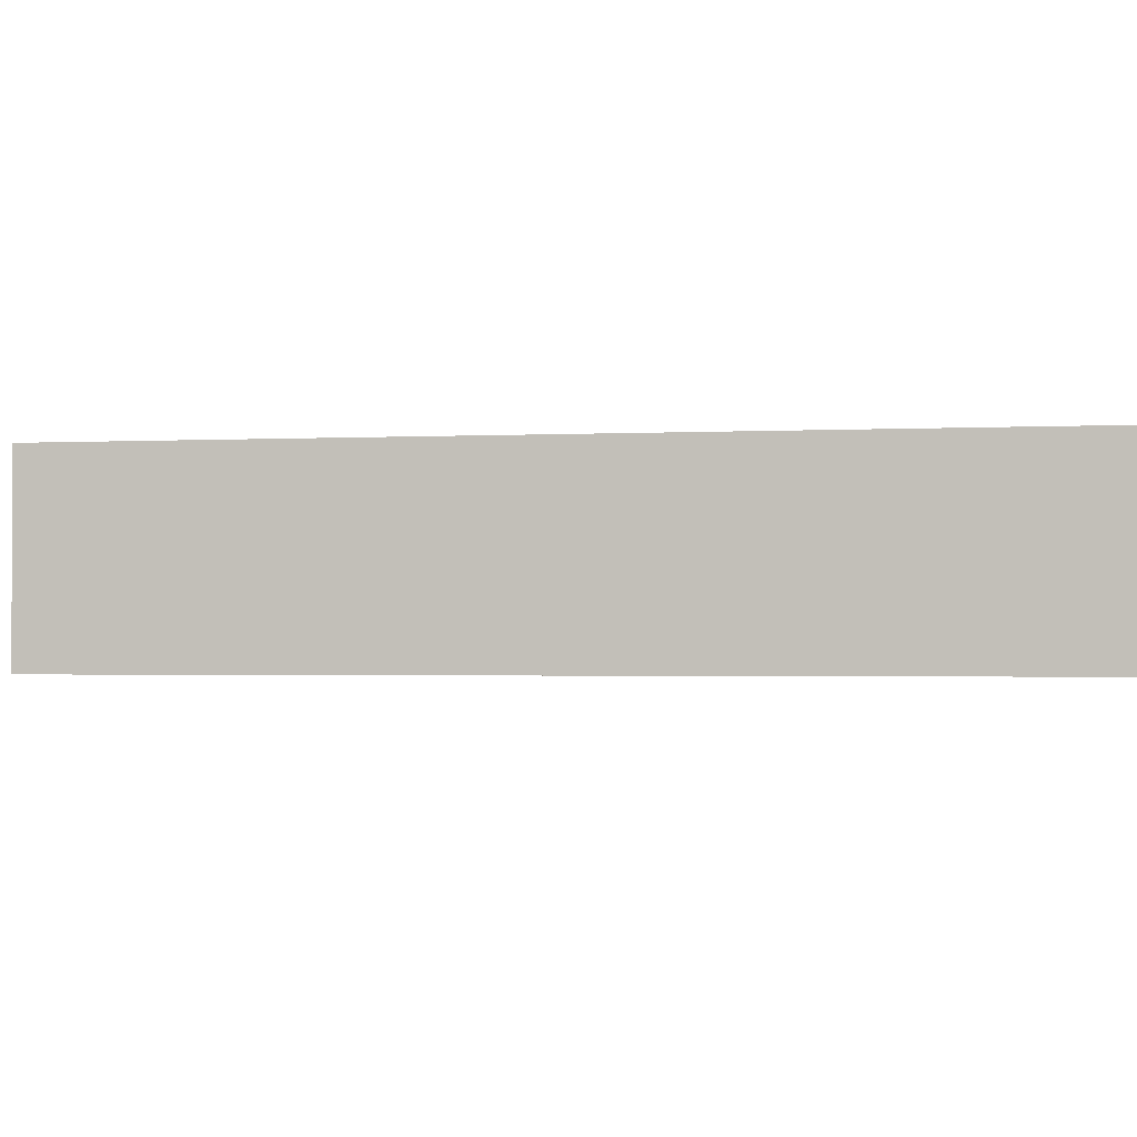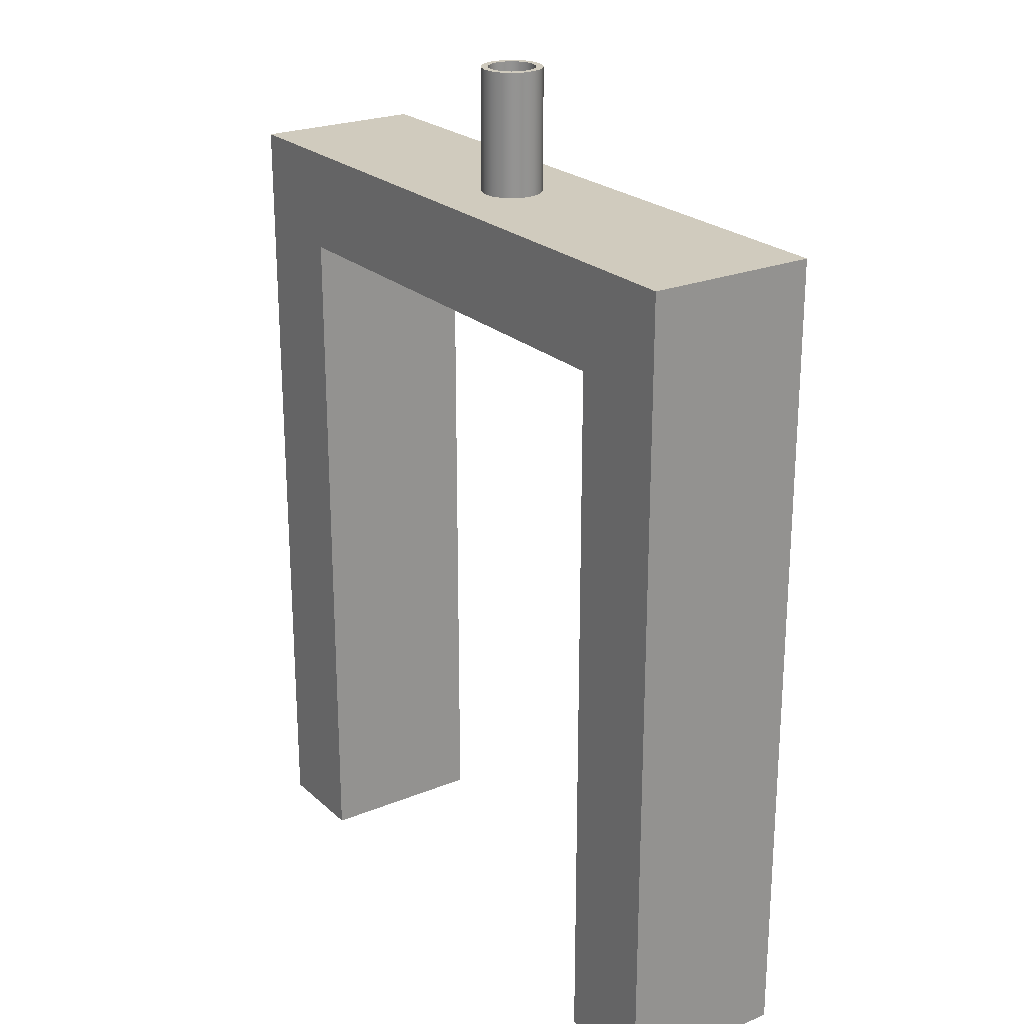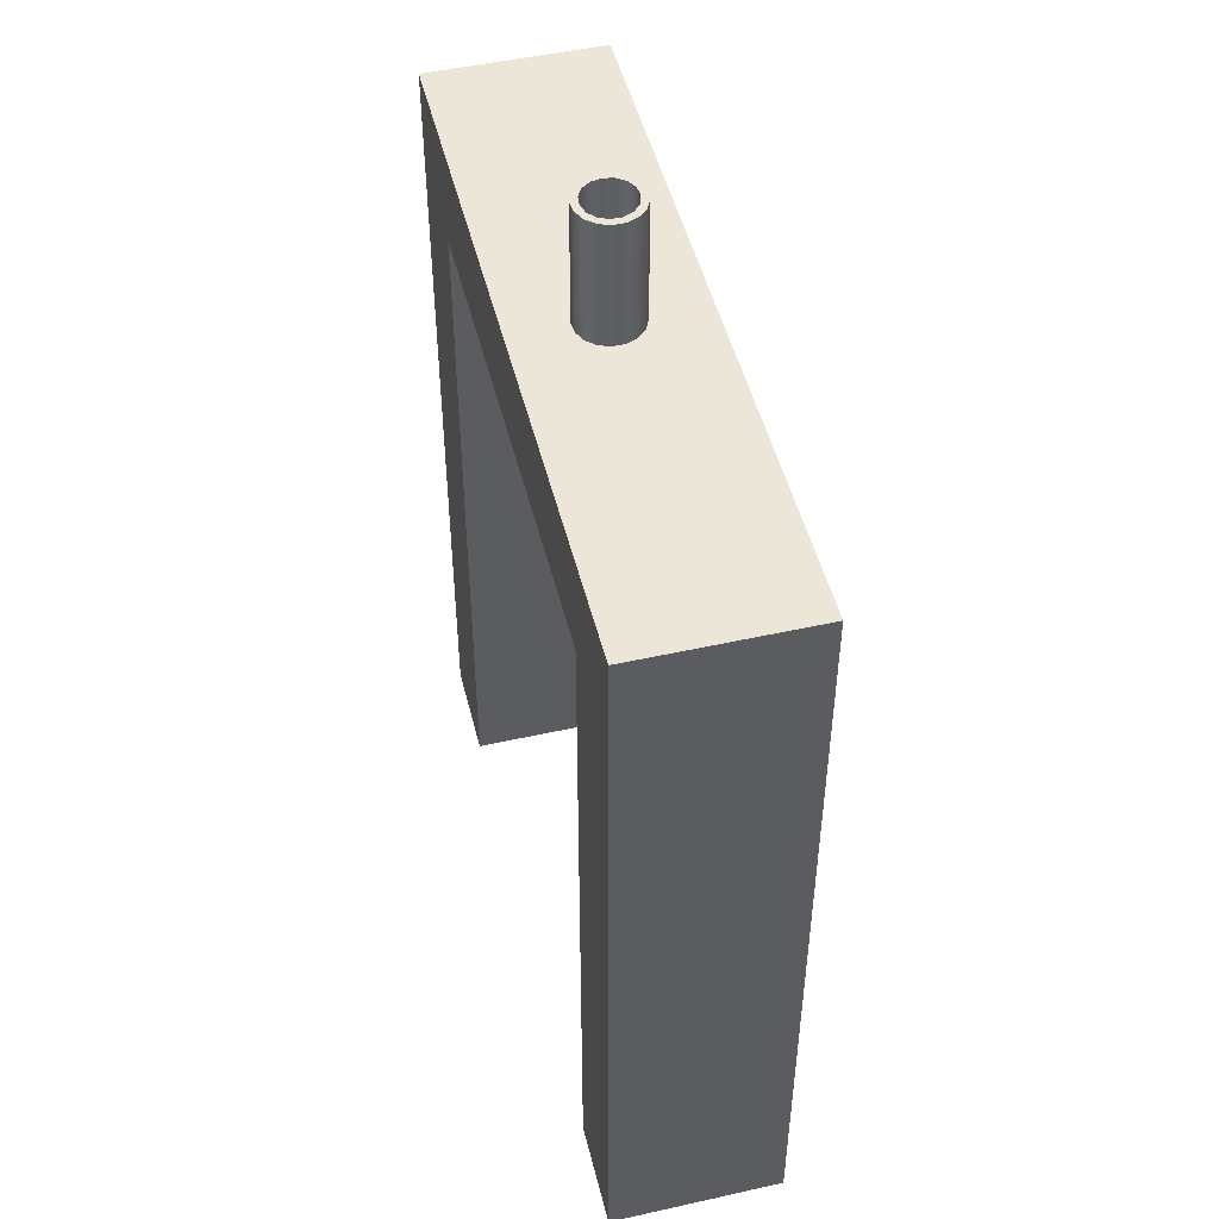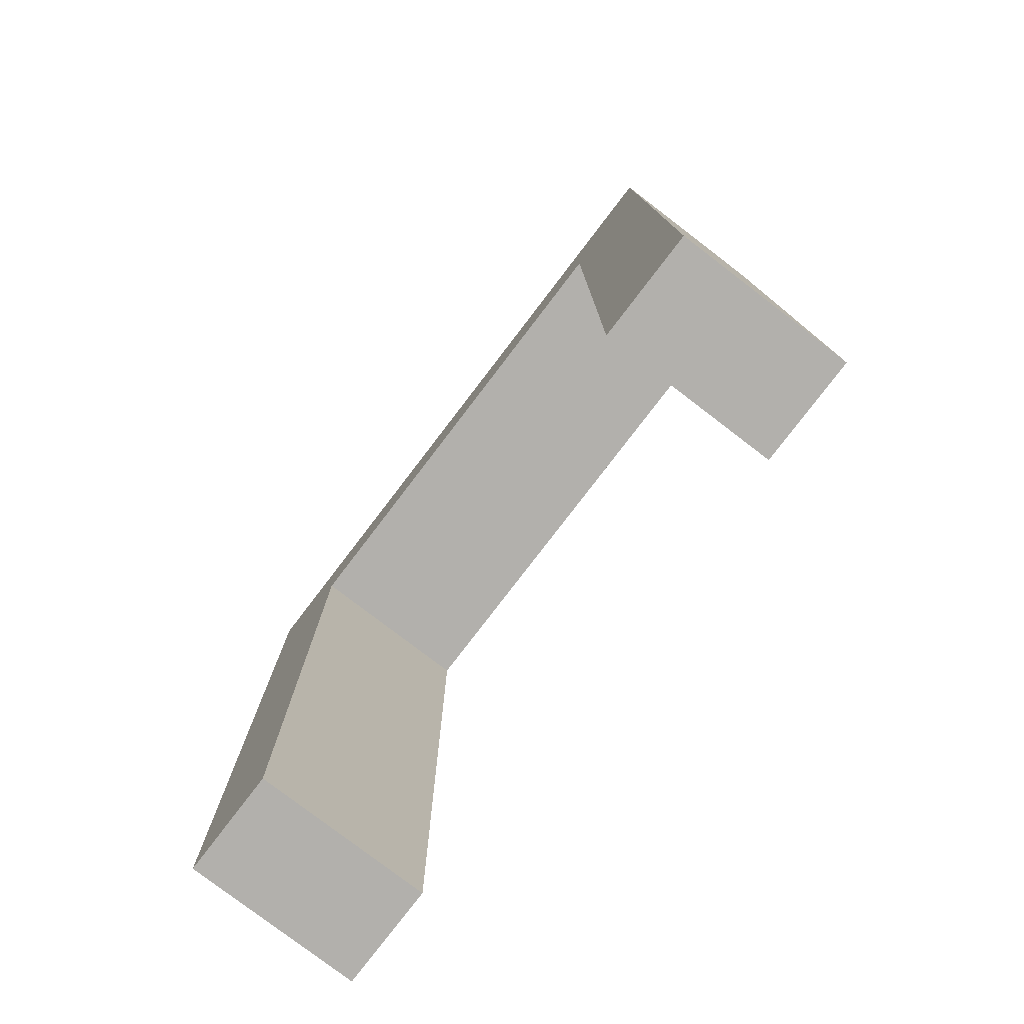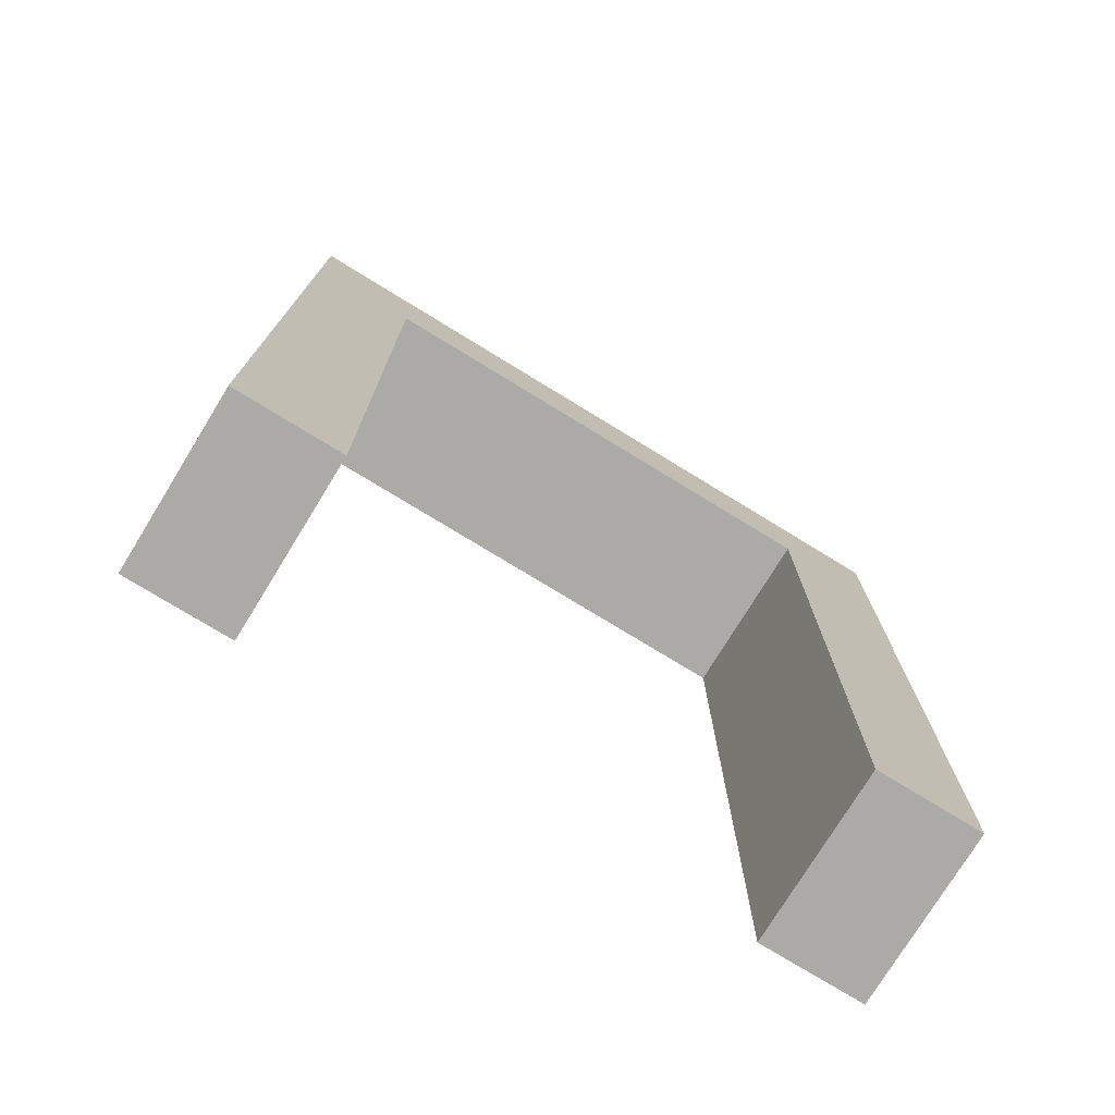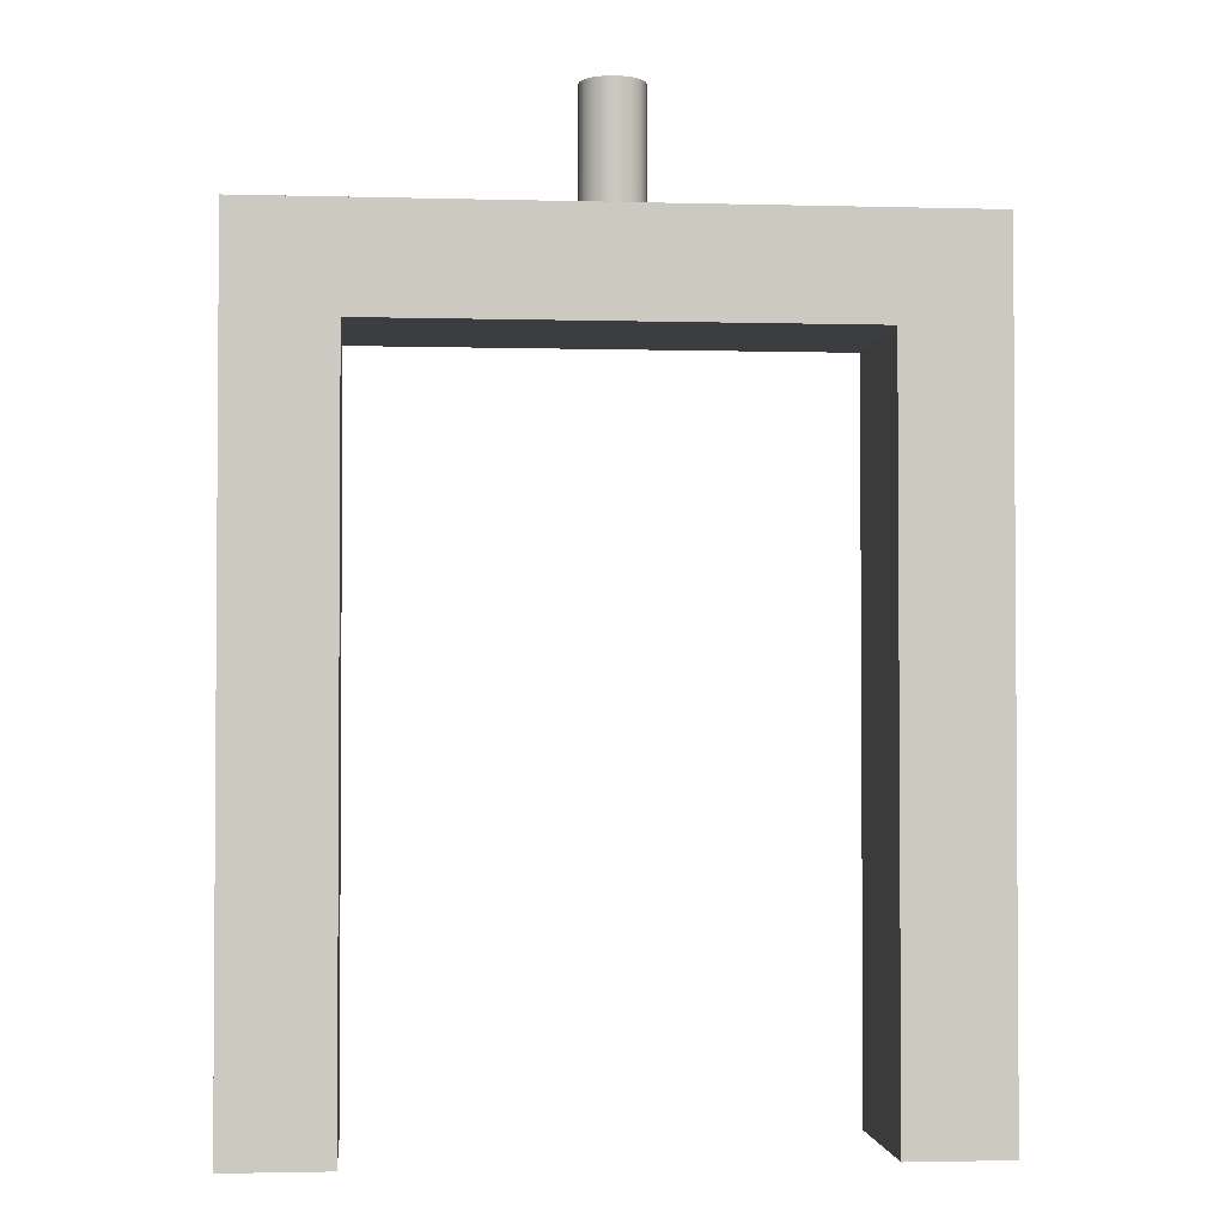
<metadata>
{"format":"obj","ext":"obj","renderer":"f3d","projection":"perspective","resolution":1024,"background":"white","views":[{"elev":-1.6,"azim":-78.3,"up":"+Z"},{"elev":23.5,"azim":-124.4,"up":"+Y"},{"elev":49.2,"azim":-103.9,"up":"+Y"},{"elev":-78.7,"azim":52.6,"up":"+Y"},{"elev":-75.9,"azim":148.5,"up":"+Y"},{"elev":-2.3,"azim":-5.4,"up":"+Y"}]}
</metadata>
<code>
v -1 10.5 -0.5
v -1 10.5 2
v -1 0 2
v -1 0 -0.5
v -2.5 0 -0.5
v -2.5 0 2
v -2.5 12 2
v -2.5 12 -0.5
v 6 0 -0.5
v 7.5 0 -0.5
v 7.5 0 2
v 6 0 2
v 6 10.5 2
v 6 10.5 -0.5
v 6 0 -0.5
v 6 0 2
v 7.5 12 -0.5
v -2.5 12 -0.5
v -2.5 12 2
v 7.5 12 2
v 2.95 12 0.75
v 2.92 12 0.9126
v 2.833 12 1.053
v 2.701 12 1.153
v 2.542 12 1.198
v 2.377 12 1.183
v 2.229 12 1.109
v 2.117 12 0.9869
v 2.058 12 0.8327
v 2.058 12 0.6673
v 2.117 12 0.5131
v 2.229 12 0.3909
v 2.377 12 0.3172
v 2.542 12 0.3019
v 2.701 12 0.3472
v 2.833 12 0.4468
v 2.92 12 0.5874
v 7.5 0 2
v 7.5 0 -0.5
v 7.5 12 -0.5
v 7.5 12 2
v -2.5 0 -0.5
v -1 0 -0.5
v -1 0 2
v -2.5 0 2
v 6 10.5 -0.5
v 6 10.5 2
v -1 10.5 2
v -1 10.5 -0.5
v 7.5 0 -0.5
v 6 0 -0.5
v 6 10.5 -0.5
v -1 10.5 -0.5
v -1 0 -0.5
v -2.5 0 -0.5
v -2.5 12 -0.5
v 7.5 12 -0.5
v 6 0 2
v 7.5 0 2
v 7.5 12 2
v -2.5 12 2
v -2.5 0 2
v -1 0 2
v -1 10.5 2
v 6 10.5 2
v 2.85 13.8 0.75
v 2.82 13.8 0.8924
v 2.734 13.8 1.01
v 2.608 13.8 1.083
v 2.463 13.8 1.098
v 2.325 13.8 1.053
v 2.217 13.8 0.9557
v 2.158 13.8 0.8228
v 2.158 13.8 0.6772
v 2.217 13.8 0.5443
v 2.325 13.8 0.4469
v 2.463 13.8 0.4019
v 2.608 13.8 0.4171
v 2.734 13.8 0.4899
v 2.82 13.8 0.6076
v 2.95 13.8 0.75
v 2.92 13.8 0.5874
v 2.833 13.8 0.4468
v 2.701 13.8 0.3472
v 2.542 13.8 0.3019
v 2.377 13.8 0.3172
v 2.229 13.8 0.3909
v 2.117 13.8 0.5131
v 2.058 13.8 0.6673
v 2.058 13.8 0.8327
v 2.117 13.8 0.9869
v 2.229 13.8 1.109
v 2.377 13.8 1.183
v 2.542 13.8 1.198
v 2.701 13.8 1.153
v 2.833 13.8 1.053
v 2.92 13.8 0.9126
v 2.85 13.8 0.75
v 2.82 13.8 0.6076
v 2.734 13.8 0.4899
v 2.608 13.8 0.4171
v 2.463 13.8 0.4019
v 2.325 13.8 0.4469
v 2.217 13.8 0.5443
v 2.158 13.8 0.6772
v 2.158 13.8 0.8228
v 2.217 13.8 0.9557
v 2.325 13.8 1.053
v 2.463 13.8 1.098
v 2.608 13.8 1.083
v 2.734 13.8 1.01
v 2.82 13.8 0.8924
v 2.85 12 0.75
v 2.82 12 0.8924
v 2.734 12 1.01
v 2.608 12 1.083
v 2.463 12 1.098
v 2.325 12 1.053
v 2.217 12 0.9557
v 2.158 12 0.8228
v 2.158 12 0.6772
v 2.217 12 0.5443
v 2.325 12 0.4469
v 2.463 12 0.4019
v 2.608 12 0.4171
v 2.734 12 0.4899
v 2.82 12 0.6076
v 2.85 13.8 0.75
v 2.85 12 0.75
v 2.95 13.8 0.75
v 2.92 13.8 0.9126
v 2.833 13.8 1.053
v 2.701 13.8 1.153
v 2.542 13.8 1.198
v 2.377 13.8 1.183
v 2.229 13.8 1.109
v 2.117 13.8 0.9869
v 2.058 13.8 0.8327
v 2.058 13.8 0.6673
v 2.117 13.8 0.5131
v 2.229 13.8 0.3909
v 2.377 13.8 0.3172
v 2.542 13.8 0.3019
v 2.701 13.8 0.3472
v 2.833 13.8 0.4468
v 2.92 13.8 0.5874
v 2.95 12 0.75
v 2.92 12 0.5874
v 2.833 12 0.4468
v 2.701 12 0.3472
v 2.542 12 0.3019
v 2.377 12 0.3172
v 2.229 12 0.3909
v 2.117 12 0.5131
v 2.058 12 0.6673
v 2.058 12 0.8327
v 2.117 12 0.9869
v 2.229 12 1.109
v 2.377 12 1.183
v 2.542 12 1.198
v 2.701 12 1.153
v 2.833 12 1.053
v 2.92 12 0.9126
v 2.95 12 0.75
v 2.95 13.8 0.75
v 2.85 12 0.75
v 2.82 12 0.6076
v 2.734 12 0.4899
v 2.608 12 0.4171
v 2.463 12 0.4019
v 2.325 12 0.4469
v 2.217 12 0.5443
v 2.158 12 0.6772
v 2.158 12 0.8228
v 2.217 12 0.9557
v 2.325 12 1.053
v 2.463 12 1.098
v 2.608 12 1.083
v 2.734 12 1.01
v 2.82 12 0.8924
f 1 2 4
f 4 2 3
f 5 6 8
f 8 6 7
f 9 10 12
f 12 10 11
f 13 14 16
f 16 14 15
f 18 34 17
f 17 34 35
f 17 35 36
f 19 30 18
f 18 30 31
f 18 31 32
f 20 25 19
f 19 25 26
f 19 26 27
f 17 21 20
f 20 21 22
f 20 22 23
f 23 24 20
f 20 24 25
f 27 28 19
f 19 28 29
f 19 29 30
f 32 33 18
f 18 33 34
f 36 37 17
f 17 37 21
f 38 39 41
f 41 39 40
f 42 43 45
f 45 43 44
f 46 47 49
f 49 47 48
f 51 52 50
f 50 52 57
f 57 52 53
f 57 53 56
f 56 53 55
f 55 53 54
f 58 59 65
f 65 59 60
f 65 60 61
f 65 61 64
f 64 61 62
f 64 62 63
f 67 97 66
f 66 97 81
f 66 81 82
f 97 67 96
f 96 67 68
f 96 68 95
f 95 68 69
f 95 69 94
f 94 69 70
f 94 70 93
f 93 70 71
f 93 71 92
f 92 71 72
f 92 72 91
f 91 72 73
f 91 73 90
f 90 73 89
f 89 73 74
f 89 74 88
f 88 74 75
f 88 75 87
f 87 75 76
f 87 76 86
f 86 76 77
f 86 77 85
f 85 77 78
f 85 78 84
f 84 78 79
f 84 79 83
f 83 79 80
f 83 80 82
f 82 80 66
f 99 127 98
f 98 127 129
f 128 113 112
f 112 113 114
f 112 114 111
f 111 114 115
f 111 115 110
f 110 115 116
f 110 116 109
f 109 116 117
f 109 117 108
f 108 117 118
f 108 118 107
f 107 118 119
f 107 119 106
f 106 119 120
f 106 120 105
f 105 120 121
f 105 121 104
f 104 121 122
f 104 122 103
f 103 122 123
f 103 123 102
f 102 123 124
f 102 124 101
f 101 124 125
f 101 125 100
f 100 125 126
f 100 126 99
f 99 126 127
f 131 163 130
f 130 163 164
f 165 147 146
f 146 147 148
f 146 148 145
f 145 148 149
f 145 149 144
f 144 149 150
f 144 150 143
f 143 150 151
f 143 151 142
f 142 151 152
f 142 152 141
f 141 152 153
f 141 153 140
f 140 153 154
f 140 154 139
f 139 154 155
f 139 155 138
f 138 155 156
f 138 156 137
f 137 156 157
f 137 157 136
f 136 157 158
f 136 158 135
f 135 158 159
f 135 159 134
f 134 159 160
f 134 160 133
f 133 160 161
f 133 161 132
f 132 161 162
f 132 162 131
f 131 162 163
f 166 167 180
f 180 167 179
f 179 167 168
f 179 168 178
f 178 168 169
f 178 169 177
f 177 169 170
f 177 170 176
f 176 170 171
f 176 171 175
f 175 171 172
f 175 172 174
f 174 172 173

</code>
